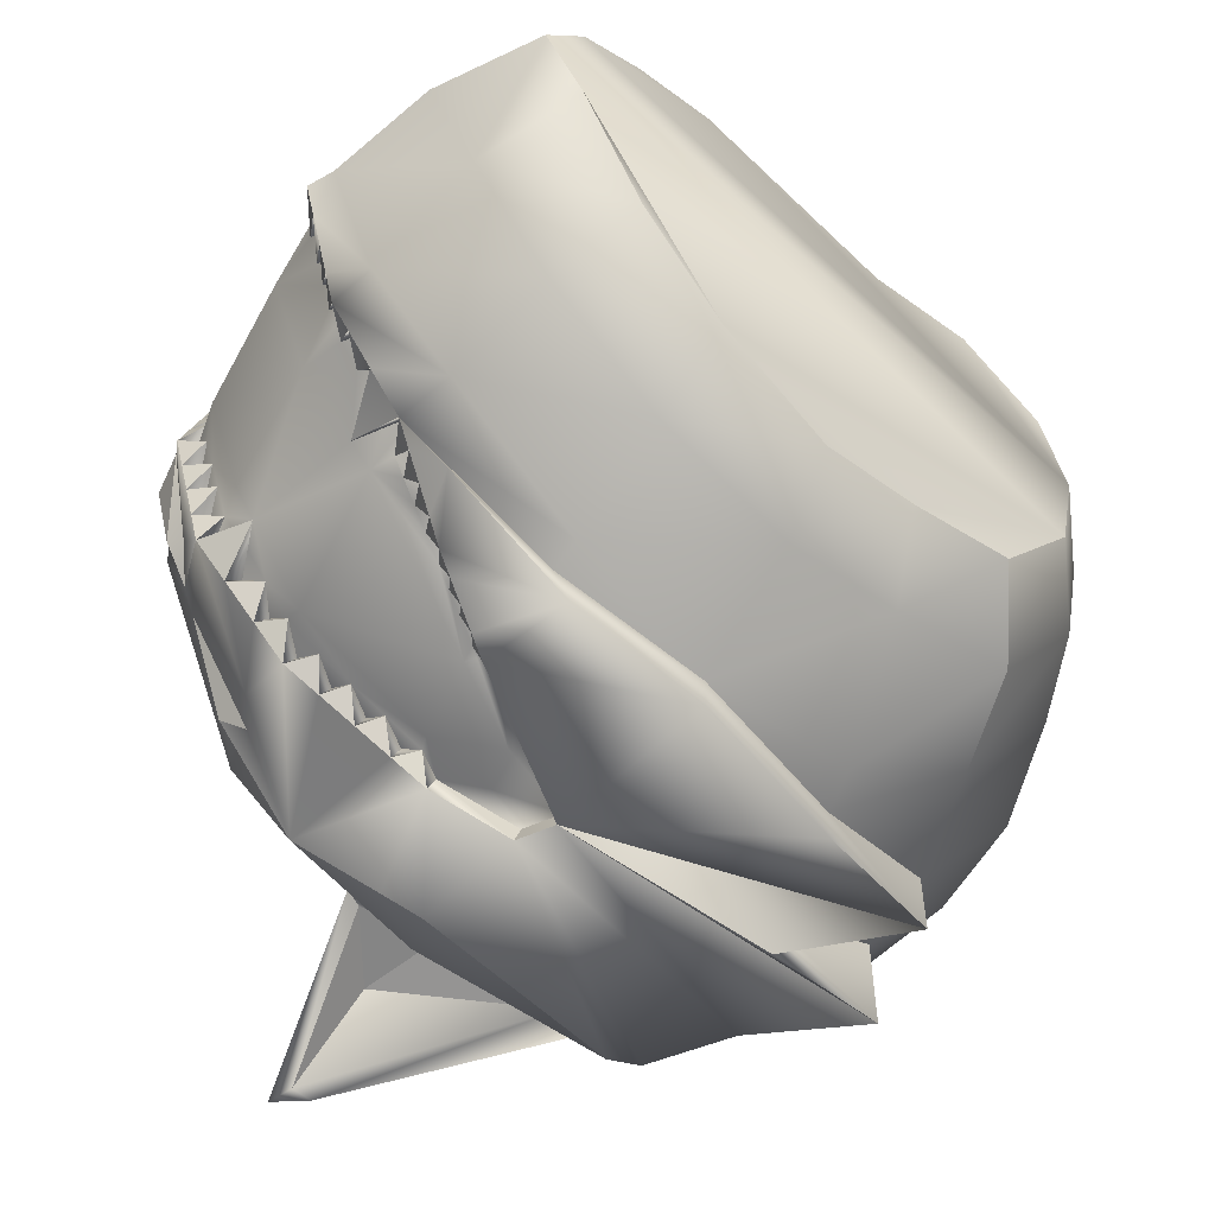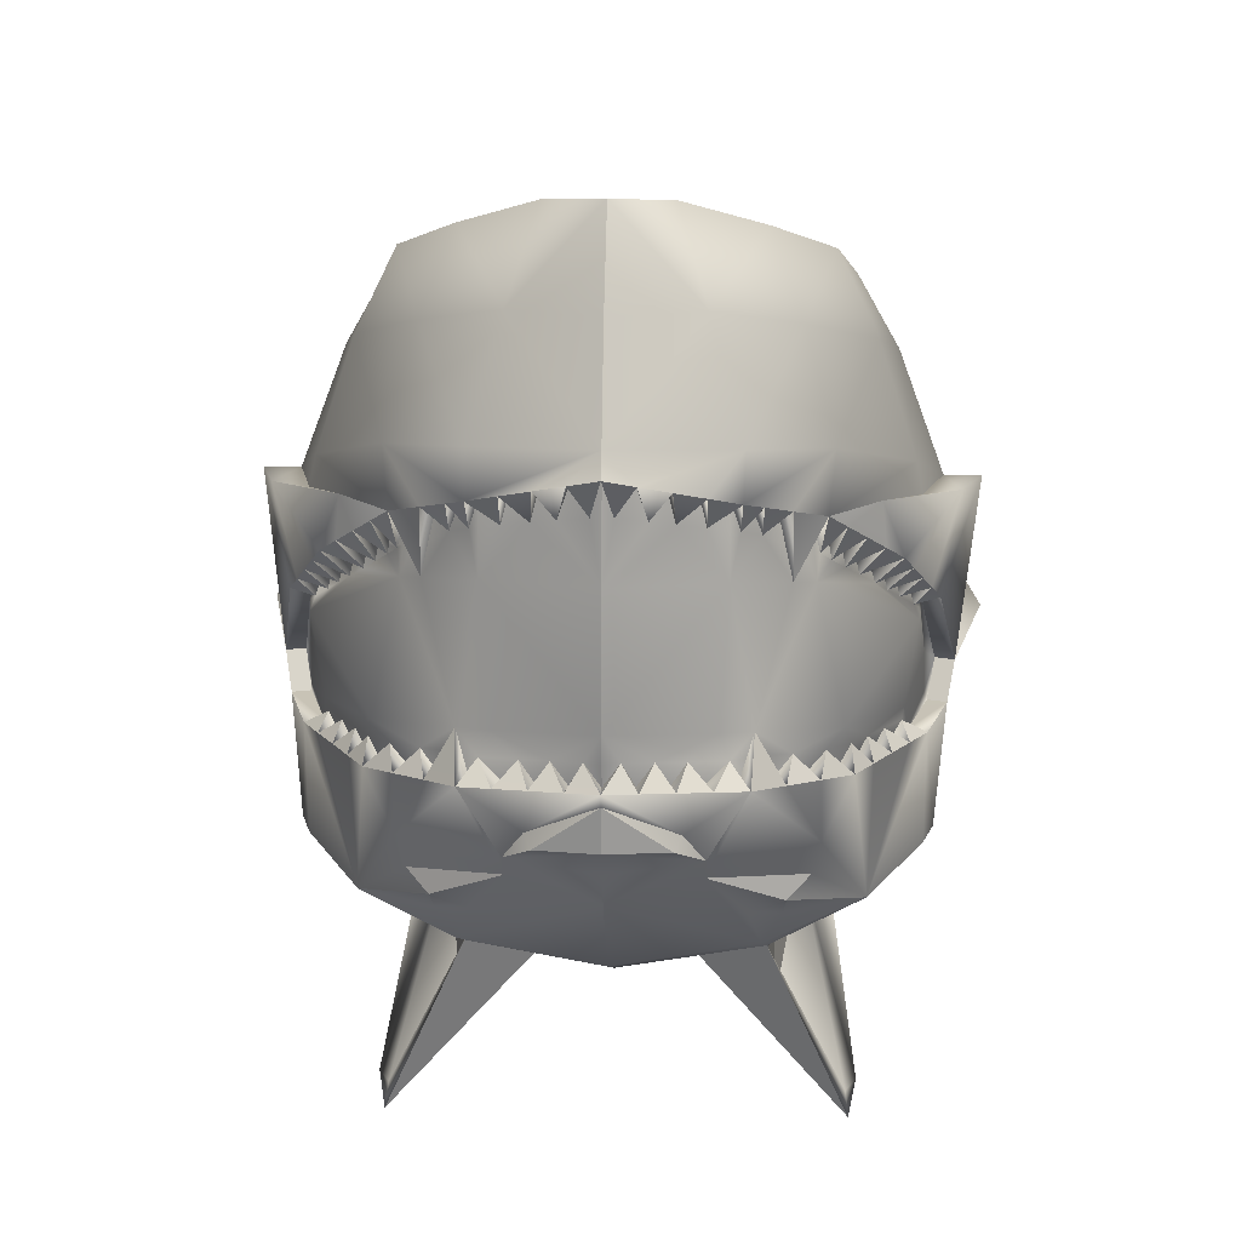
<metadata>
{"format":"obj","ext":"obj","renderer":"f3d","projection":"perspective","resolution":1024,"background":"white","views":[{"elev":-57.6,"azim":155.4,"up":"+Z"},{"elev":20.9,"azim":92.3,"up":"+Y"}]}
</metadata>
<code>
o new_helmet
v 0.3631 -3.124 -0
v 0.3734 -3.335 -0
v 0.3487 -3.125 -0
v 0.3591 -3.336 -0
v 0.3235 -3.418 -0.06764
v 0.3281 -3.15 -0.08992
v 0.1686 -3.271 -0.2307
v 0.155 -3.378 -0.2116
v 0.2612 -3.364 -0.1569
v 0.3152 -3.151 -0.08149
v 0.2579 -3.179 -0.1354
v 0.3325 -3.345 -0.08924
v 0.135 -3.689 -0.176
v -0.0418 -3.564 -0.1615
v 0.1463 -3.705 -0.1783
v 0.1089 -3.628 -0.1206
v 0.2183 -3.224 -0.2015
v 0.21 -3.225 -0.1761
v 0.3543 -3.131 -0.02248
v 0.3253 -3.167 -0.06678
v 0.3398 -3.159 -0.02949
v 0.3483 -3.154 -0.007854
v 0.2935 -3.166 -0.1227
v 0.3014 -3.158 -0.09451
v 0.2823 -3.167 -0.1125
v 0.2977 -3.181 -0.103
v 0.285 -3.219 -0.1239
v 0.2339 -3.202 -0.1558
v 0.2219 -3.214 -0.1659
v 0.2249 -3.234 -0.1702
v 0.2491 -3.215 -0.1502
v 0.2588 -3.207 -0.1421
v 0.2059 -3.236 -0.2088
v 0.186 -3.248 -0.1964
v 0.174 -3.26 -0.2066
v 0.1747 -3.274 -0.2117
v 0.1996 -3.254 -0.1912
v 0.2109 -3.246 -0.1819
v 0.3523 -3.342 -0.0734
v 0.3594 -3.34 -0.04894
v 0.3664 -3.338 -0.02447
v 0.3392 -3.343 -0.06693
v 0.3458 -3.341 -0.04462
v 0.3524 -3.338 -0.02231
v 0.3329 -3.327 -0.08353
v 0.3562 -3.32 -0.01241
v 0.349 -3.322 -0.03456
v 0.3422 -3.325 -0.05591
v 0.285 -3.358 -0.1343
v 0.3087 -3.351 -0.1118
v 0.3173 -3.313 -0.09991
v 0.2964 -3.337 -0.126
v 0.2764 -3.343 -0.1491
v 0.2154 -3.371 -0.1977
v 0.2427 -3.367 -0.1836
v 0.1816 -3.374 -0.1979
v 0.2081 -3.371 -0.1842
v 0.2346 -3.367 -0.1706
v 0.2513 -3.348 -0.1672
v 0.2262 -3.353 -0.1794
v 0.1996 -3.358 -0.1923
v 0.1709 -3.364 -0.2063
v 0.3705 -3.346 -0
v 0.3706 -3.379 -0
v 0.3537 -3.403 -0
v 0.3572 -3.384 -0.04756
v 0.3358 -3.399 -0.06868
v 0.2644 -3.473 -0.1225
v 0.2849 -3.453 -0.1241
v 0.3622 -3.298 -0
v 0.3559 -3.199 -0
v 0.0946 -3.379 -0.2293
v 0.162 -3.271 -0.2168
v 0.1753 -3.285 -0.2159
v 0.1258 -3.329 -0.2238
v 0.3266 -3.205 -0.08213
v 0.2688 -3.224 -0.1402
v 0.3334 -3.308 -0.07687
v 0.2742 -3.327 -0.1616
v 0.1235 -3.362 -0.2247
v 0.1729 -3.353 -0.2077
v 0.3403 -3.132 -0.02037
v 0.332 -3.138 -0.04074
v 0.3236 -3.145 -0.06112
v 0.3513 -3.152 -0
v 0.3194 -3.171 -0.08172
v 0.333 -3.163 -0.04692
v 0.2714 -3.199 -0.1297
v 0.3124 -3.174 -0.08855
v 0.2459 -3.191 -0.1456
v 0.1692 -3.279 -0.2163
v 0.2638 -3.204 -0.138
v 0.237 -3.225 -0.1602
v 0.198 -3.237 -0.1863
v 0.1882 -3.264 -0.2006
v 0.2765 -3.511 -0
v 0.169 -3.569 -0
v -0.2283 -3.175 -0
v 0.3461 -3.429 -0
v -0.1914 -3.115 -0
v -0.2557 -3.242 -0
v -0.2661 -3.319 -0
v -0.1784 -3.53 -0
v -0.08103 -3.571 -0
v -0.2346 -3.482 -0
v 0.04212 -3.591 -0
v 0.2655 -2.966 -0
v 0.3173 -3.031 -0
v -0.2595 -3.402 -0
v 0.3512 -3.107 -0
v -0.1345 -3.515 -0.147
v -0.1231 -3.11 -0.1507
v 0.1828 -3.002 -0.1057
v -0.1665 -3.252 -0.1752
v 0.2507 -3.136 -0.1518
v 0.02587 -3.074 -0.1719
v 0.03994 -3.222 -0.2389
v -0.169 -3.399 -0.1872
v 0.09908 -3.379 -0.2441
v -0.1633 -3.526 -0.09429
v -0.1513 -3.169 -0.1783
v -0.04704 -3.095 -0.158
v 0.2357 -2.974 -0.04476
v -0.1768 -3.115 -0.07874
v 0.2608 -3.499 -0.108
v 0.22 -3.059 -0.1293
v -0.1722 -3.332 -0.1927
v 0.1469 -3.178 -0.2119
v 0.3147 -3.118 -0.09112
v -0.2304 -3.241 -0.09371
v 0.1157 -3.033 -0.1537
v -0.06447 -3.537 -0.1839
v -0.07515 -3.251 -0.23
v 0.02598 -3.13 -0.2039
v 0.08095 -3.353 -0.2499
v -0.1547 -3.481 -0.1674
v -0.2345 -3.402 -0.1084
v -0.2126 -3.481 -0.09906
v 0.282 -3.035 -0.06627
v 0.1305 -3.094 -0.1835
v -0.2118 -3.175 -0.09034
v -0.06288 -3.153 -0.189
v -0.0748 -3.569 -0.1219
v -0.2403 -3.319 -0.1119
v 0.1608 -3.378 -0.2259
v 0.27 -3.364 -0.1695
v 0.2679 -3.178 -0.147
v 0.3453 -3.344 -0.09787
v 0.07647 -3.353 -0.2351
v 0.02581 -3.574 -0.08277
v -0.01761 -3.572 -0.1419
v 0.139 -3.566 -0.1148
v 0.1217 -3.567 -0.05017
v 0.1512 -3.557 -0.1135
v 0.07979 -3.568 -0.12
v 0.1208 -3.686 -0.1846
v -0.1078 -3.478 -0.1934
v -0.07587 -3.282 -0.2355
v -0.07649 -3.368 -0.2429
v 0.1522 -3.2 -0.2164
v 0.03994 -3.222 -0.2673
v -0.169 -3.399 -0.2694
v 0.2169 -3.483 -0.1831
v -0.1722 -3.332 -0.2467
v 0.2797 -3.411 -0.1475
v 0.2332 -3.178 -0.1842
v -0.0418 -3.546 -0.2104
v 0.1073 -3.537 -0.1793
v -0.06357 -3.536 -0.2172
v -0.1078 -3.478 -0.226
v -0.07587 -3.282 -0.2639
v -0.07649 -3.368 -0.2812
v 0.1404 -3.2 -0.2448
v 0.1251 -3.468 -0.2353
v 0.156 -3.467 -0.2262
v 0.3456 -3.137 -0.04496
v 0.3369 -3.144 -0.06744
v 0.3136 -3.157 -0.1037
v 0.2555 -3.19 -0.1606
v 0.2431 -3.201 -0.1742
v 0.2307 -3.213 -0.1879
v 0.1935 -3.247 -0.2161
v 0.1811 -3.259 -0.2234
v 0.2951 -3.357 -0.1456
v 0.3202 -3.35 -0.1217
v 0.1881 -3.374 -0.2118
v 0.3476 -3.375 -0.05285
v 0.2789 -3.466 -0.09746
v 0.2681 -3.44 -0.1417
v 0.2421 -3.477 -0.1517
v 0.3249 -3.329 -0.09458
v 0.313 -3.332 -0.1058
v 0.2836 -3.193 -0.1182
v 0.3604 -3.32 -0
v 0.3235 -3.418 0.06764
v 0.3281 -3.15 0.08992
v 0.1686 -3.271 0.2307
v 0.155 -3.378 0.2116
v 0.2612 -3.364 0.1569
v 0.3152 -3.151 0.08149
v 0.2579 -3.179 0.1354
v 0.3325 -3.345 0.08924
v 0.135 -3.689 0.176
v -0.0418 -3.564 0.1615
v 0.1463 -3.705 0.1783
v 0.1089 -3.628 0.1206
v 0.2183 -3.224 0.2015
v 0.21 -3.225 0.1761
v 0.3543 -3.131 0.02248
v 0.3253 -3.167 0.06678
v 0.3398 -3.159 0.02949
v 0.3483 -3.154 0.007854
v 0.2935 -3.166 0.1227
v 0.3014 -3.158 0.09451
v 0.2823 -3.167 0.1125
v 0.2977 -3.181 0.103
v 0.285 -3.219 0.1239
v 0.2339 -3.202 0.1558
v 0.2219 -3.214 0.1659
v 0.2249 -3.234 0.1702
v 0.2491 -3.215 0.1502
v 0.2588 -3.207 0.1421
v 0.2059 -3.236 0.2088
v 0.186 -3.248 0.1964
v 0.174 -3.26 0.2066
v 0.1747 -3.274 0.2117
v 0.1996 -3.254 0.1912
v 0.2109 -3.246 0.1819
v 0.3523 -3.342 0.0734
v 0.3594 -3.34 0.04894
v 0.3664 -3.338 0.02447
v 0.3392 -3.343 0.06693
v 0.3458 -3.341 0.04462
v 0.3524 -3.338 0.02231
v 0.3329 -3.327 0.08353
v 0.3562 -3.32 0.01241
v 0.349 -3.322 0.03456
v 0.3422 -3.325 0.05591
v 0.285 -3.358 0.1343
v 0.3087 -3.351 0.1118
v 0.3173 -3.313 0.09991
v 0.2964 -3.337 0.126
v 0.2764 -3.343 0.1491
v 0.2154 -3.371 0.1977
v 0.2427 -3.367 0.1836
v 0.1816 -3.374 0.1979
v 0.2081 -3.371 0.1842
v 0.2346 -3.367 0.1706
v 0.2513 -3.348 0.1672
v 0.2262 -3.353 0.1794
v 0.1996 -3.358 0.1923
v 0.1709 -3.364 0.2063
v 0.3572 -3.384 0.04756
v 0.3358 -3.399 0.06868
v 0.2644 -3.473 0.1225
v 0.2849 -3.453 0.1241
v 0.0946 -3.379 0.2293
v 0.162 -3.271 0.2168
v 0.1753 -3.285 0.2159
v 0.1258 -3.329 0.2238
v 0.3266 -3.205 0.08213
v 0.2688 -3.224 0.1402
v 0.3334 -3.308 0.07687
v 0.2742 -3.327 0.1616
v 0.1235 -3.362 0.2247
v 0.1729 -3.353 0.2077
v 0.3403 -3.132 0.02037
v 0.332 -3.138 0.04074
v 0.3236 -3.145 0.06112
v 0.3194 -3.171 0.08172
v 0.333 -3.163 0.04692
v 0.2714 -3.199 0.1297
v 0.3124 -3.174 0.08855
v 0.2459 -3.191 0.1456
v 0.1692 -3.279 0.2163
v 0.2638 -3.204 0.138
v 0.237 -3.225 0.1602
v 0.198 -3.237 0.1863
v 0.1882 -3.264 0.2006
v -0.1345 -3.515 0.147
v -0.1231 -3.11 0.1507
v 0.1828 -3.002 0.1057
v -0.1665 -3.252 0.1752
v 0.2507 -3.136 0.1518
v 0.02587 -3.074 0.1719
v 0.03994 -3.222 0.2389
v -0.169 -3.399 0.1872
v 0.09908 -3.379 0.2441
v -0.1633 -3.526 0.09429
v -0.1513 -3.169 0.1783
v -0.04704 -3.095 0.158
v 0.2357 -2.974 0.04476
v -0.1768 -3.115 0.07874
v 0.2608 -3.499 0.108
v 0.22 -3.059 0.1293
v -0.1722 -3.332 0.1927
v 0.1469 -3.178 0.2119
v 0.3147 -3.118 0.09112
v -0.2304 -3.241 0.09371
v 0.1157 -3.033 0.1537
v -0.06447 -3.537 0.1839
v -0.07515 -3.251 0.23
v 0.02598 -3.13 0.2039
v 0.08095 -3.353 0.2499
v -0.1547 -3.481 0.1674
v -0.2345 -3.402 0.1084
v -0.2126 -3.481 0.09906
v 0.282 -3.035 0.06627
v 0.1305 -3.094 0.1835
v -0.2118 -3.175 0.09034
v -0.06288 -3.153 0.189
v -0.0748 -3.569 0.1219
v -0.2403 -3.319 0.1119
v 0.1608 -3.378 0.2259
v 0.27 -3.364 0.1695
v 0.2679 -3.178 0.147
v 0.3453 -3.344 0.09787
v 0.07647 -3.353 0.2351
v 0.02581 -3.574 0.08277
v -0.01761 -3.572 0.1419
v 0.139 -3.566 0.1148
v 0.1217 -3.567 0.05017
v 0.1512 -3.557 0.1135
v 0.07979 -3.568 0.12
v 0.1208 -3.686 0.1846
v -0.1078 -3.478 0.1934
v -0.07587 -3.282 0.2355
v -0.07649 -3.368 0.2429
v 0.1522 -3.2 0.2164
v 0.03994 -3.222 0.2673
v -0.169 -3.399 0.2694
v 0.2169 -3.483 0.1831
v -0.1722 -3.332 0.2467
v 0.2797 -3.411 0.1475
v 0.2332 -3.178 0.1842
v -0.0418 -3.546 0.2104
v 0.1073 -3.537 0.1793
v -0.06357 -3.536 0.2172
v -0.1078 -3.478 0.226
v -0.07587 -3.282 0.2639
v -0.07649 -3.368 0.2812
v 0.1404 -3.2 0.2448
v 0.1251 -3.468 0.2353
v 0.156 -3.467 0.2262
v 0.3456 -3.137 0.04496
v 0.3369 -3.144 0.06744
v 0.3136 -3.157 0.1037
v 0.2555 -3.19 0.1606
v 0.2431 -3.201 0.1742
v 0.2307 -3.213 0.1879
v 0.1935 -3.247 0.2161
v 0.1811 -3.259 0.2234
v 0.2951 -3.357 0.1456
v 0.3202 -3.35 0.1217
v 0.1881 -3.374 0.2118
v 0.3476 -3.375 0.05285
v 0.2789 -3.466 0.09746
v 0.2681 -3.44 0.1417
v 0.2421 -3.477 0.1517
v 0.3249 -3.329 0.09458
v 0.313 -3.332 0.1058
v 0.2836 -3.193 0.1182
f 13 154 15
f 151 155 16
f 155 152 16
f 13 151 16
f 154 153 15
f 143 156 15
f 147 23 27
f 145 8 62
f 2 41 46
f 17 181 30
f 152 13 16
f 146 9 53
f 7 183 36
f 150 143 15
f 153 150 15
f 151 156 14
f 84 177 87
f 82 19 22
f 19 1 22
f 1 3 22
f 26 27 193
f 83 176 21
f 176 19 21
f 19 82 21
f 6 177 20
f 177 176 87
f 176 83 87
f 10 6 20
f 177 84 20
f 23 178 26
f 178 6 89
f 6 10 89
f 24 178 89
f 23 193 27
f 147 88 11
f 178 24 26
f 25 23 26
f 181 180 93
f 180 179 31
f 179 147 32
f 147 11 32
f 90 179 32
f 181 29 30
f 18 17 30
f 180 28 93
f 29 181 93
f 179 90 31
f 28 180 31
f 183 182 95
f 182 33 37
f 33 17 38
f 17 18 38
f 94 33 38
f 183 35 36
f 73 7 36
f 182 34 95
f 35 183 95
f 33 94 37
f 34 182 37
f 41 40 47
f 40 39 48
f 39 148 45
f 148 12 45
f 42 39 45
f 41 44 46
f 4 2 46
f 40 43 47
f 44 41 47
f 39 42 48
f 43 40 48
f 184 49 52
f 185 192 51
f 148 191 12
f 148 185 51
f 49 184 53
f 184 146 53
f 50 185 52
f 185 184 52
f 186 56 61
f 54 57 60
f 55 58 59
f 9 146 59
f 146 55 59
f 56 186 62
f 186 145 62
f 57 54 61
f 54 186 61
f 58 55 60
f 55 54 60
f 64 65 67
f 63 64 66
f 187 63 66
f 187 66 67
f 66 64 67
f 163 69 190
f 190 69 68
f 68 69 188
f 188 69 5
f 5 69 189
f 189 69 163
f 91 75 73
f 77 51 79
f 31 32 77
f 10 20 86
f 20 84 87
f 21 22 71
f 87 83 21
f 21 82 22
f 22 3 85
f 26 89 76
f 26 193 25
f 92 11 88
f 26 24 89
f 86 89 10
f 29 32 93
f 136 120 138
f 137 136 138
f 125 97 154
f 138 103 105
f 110 139 108
f 139 113 123
f 129 126 139
f 139 107 108
f 140 115 128
f 131 126 140
f 116 140 134
f 134 128 117
f 114 158 127
f 127 159 118
f 100 141 98
f 98 130 101
f 6 23 115
f 124 121 141
f 141 114 130
f 112 142 121
f 121 133 114
f 142 117 133
f 122 134 142
f 157 136 118
f 157 111 136
f 133 117 158
f 160 117 128
f 97 106 153
f 111 143 120
f 120 104 103
f 132 14 143
f 102 137 109
f 125 5 99
f 127 137 144
f 114 144 130
f 130 102 101
f 147 128 115
f 119 149 72
f 119 8 145
f 109 138 105
f 97 153 154
f 153 106 150
f 131 124 107
f 135 170 162
f 13 15 156
f 150 104 143
f 166 160 147
f 155 14 154
f 135 162 172
f 135 161 7
f 14 168 154
f 125 190 68
f 163 186 55
f 171 161 135
f 154 163 125
f 159 162 118
f 119 169 170
f 166 179 180
f 157 169 132
f 164 159 127
f 117 171 158
f 33 183 173
f 167 119 174
f 165 184 185
f 164 171 135
f 175 145 163
f 135 172 164
f 135 119 170
f 146 165 163
f 175 168 174
f 158 164 127
f 118 170 157
f 119 167 169
f 175 163 168
f 173 166 17
f 117 173 161
f 173 7 161
f 174 145 175
f 167 174 168
f 132 167 14
f 5 165 148
f 73 135 7
f 19 177 129
f 187 2 63
f 187 148 2
f 189 165 5
f 67 5 148
f 148 187 67
f 99 67 65
f 70 194 46
f 46 44 47
f 48 47 43
f 48 42 45
f 45 12 191
f 52 192 50
f 52 49 53
f 53 9 59
f 60 59 58
f 60 57 61
f 62 61 56
f 192 52 51
f 76 51 27
f 74 75 91
f 75 149 73
f 88 77 92
f 75 74 81
f 77 74 38
f 74 91 36
f 95 74 36
f 95 37 74
f 37 38 74
f 30 93 77
f 93 31 77
f 38 30 77
f 32 92 77
f 79 74 77
f 45 51 78
f 81 80 75
f 71 76 87
f 76 86 20
f 20 87 76
f 87 21 71
f 22 85 71
f 76 27 26
f 89 86 76
f 81 79 60
f 79 51 52
f 81 60 61
f 149 80 72
f 78 70 47
f 70 46 47
f 47 48 78
f 79 59 60
f 72 80 8
f 8 81 62
f 61 62 81
f 48 45 78
f 59 79 53
f 53 79 52
f 191 192 51
f 76 70 78
f 46 194 4
f 203 323 321
f 320 206 324
f 324 206 321
f 203 206 320
f 323 205 322
f 325 312 205
f 316 217 213
f 314 252 198
f 2 236 231
f 207 220 350
f 321 206 203
f 315 243 199
f 197 226 352
f 319 205 312
f 322 205 319
f 320 325 203
f 269 271 346
f 267 212 209
f 209 212 1
f 1 212 3
f 216 362 217
f 268 211 345
f 345 211 209
f 209 211 267
f 196 210 346
f 346 271 345
f 345 271 268
f 200 210 196
f 346 210 269
f 213 216 347
f 347 273 196
f 196 273 200
f 214 273 347
f 213 362 215
f 272 316 201
f 347 216 214
f 215 216 213
f 350 277 349
f 349 221 348
f 348 222 316
f 316 222 201
f 274 222 348
f 350 220 219
f 208 220 207
f 349 277 218
f 219 277 350
f 348 221 274
f 218 221 349
f 352 279 351
f 351 227 223
f 223 228 207
f 207 228 208
f 278 228 223
f 352 226 225
f 258 226 197
f 351 279 224
f 225 279 352
f 223 227 278
f 224 227 351
f 231 237 230
f 230 238 229
f 229 235 317
f 317 235 202
f 232 235 229
f 231 236 234
f 4 236 2
f 230 237 233
f 234 237 231
f 229 238 232
f 233 238 230
f 353 242 239
f 354 361 240
f 360 317 202
f 317 241 354
f 239 243 353
f 353 243 315
f 240 242 354
f 354 242 353
f 355 251 246
f 244 250 247
f 245 249 248
f 199 249 315
f 315 249 245
f 246 252 355
f 355 252 314
f 247 251 244
f 244 251 355
f 248 250 245
f 245 250 244
f 64 254 65
f 63 253 64
f 356 253 63
f 356 254 253
f 253 254 64
f 332 359 256
f 359 255 256
f 255 357 256
f 357 195 256
f 195 358 256
f 358 332 256
f 275 258 260
f 262 241 217
f 221 262 222
f 200 270 210
f 210 271 269
f 211 71 212
f 271 211 268
f 211 212 267
f 212 85 3
f 216 261 273
f 216 215 362
f 276 272 201
f 216 273 214
f 270 200 273
f 220 222 219
f 289 305 307
f 306 305 287
f 97 294 323
f 103 307 105
f 110 308 298
f 308 282 295
f 298 295 284
f 107 308 108
f 309 284 295
f 300 295 282
f 285 309 300
f 303 297 309
f 283 327 302
f 296 287 328
f 100 310 293
f 98 299 310
f 284 213 196
f 293 290 281
f 310 283 290
f 281 311 291
f 290 302 311
f 311 286 303
f 291 303 285
f 326 287 305
f 280 326 305
f 302 327 286
f 329 297 286
f 97 322 106
f 280 312 301
f 289 104 312
f 301 312 204
f 102 306 313
f 99 357 294
f 306 296 313
f 313 283 299
f 102 299 101
f 297 316 284
f 288 318 304
f 288 198 257
f 109 307 306
f 97 323 322
f 322 319 106
f 100 291 300
f 304 331 339
f 203 325 205
f 104 319 312
f 329 335 316
f 323 320 324
f 304 341 331
f 304 197 330
f 337 204 323
f 294 255 332
f 245 355 332
f 340 304 330
f 323 332 337
f 328 331 341
f 288 339 338
f 349 316 335
f 326 338 339
f 328 333 296
f 286 340 330
f 342 352 351
f 336 343 288
f 354 353 334
f 333 304 340
f 344 332 314
f 304 333 341
f 304 339 288
f 315 332 334
f 344 343 337
f 327 333 340
f 339 287 326
f 288 338 336
f 344 337 332
f 342 207 335
f 286 342 329
f 342 330 197
f 343 314 288
f 336 337 343
f 301 336 338
f 195 317 334
f 304 258 197
f 110 196 345
f 356 63 2
f 356 2 317
f 358 334 332
f 254 317 195
f 317 254 356
f 99 254 195
f 70 236 194
f 236 237 234
f 238 233 237
f 238 235 232
f 235 360 202
f 242 240 361
f 242 243 239
f 243 249 199
f 250 248 249
f 250 251 247
f 252 246 251
f 361 241 242
f 261 241 263
f 259 275 260
f 260 258 318
f 272 262 217
f 260 266 259
f 262 228 259
f 259 226 275
f 279 226 259
f 279 259 227
f 227 259 228
f 220 262 277
f 277 262 221
f 228 262 220
f 222 262 276
f 264 259 266
f 241 235 263
f 266 265 198
f 71 271 261
f 261 210 270
f 210 261 271
f 271 71 211
f 212 71 85
f 261 216 217
f 273 261 270
f 266 250 264
f 264 242 241
f 266 251 250
f 318 265 260
f 263 237 70
f 70 237 236
f 237 263 238
f 264 250 249
f 257 198 265
f 198 252 266
f 251 266 252
f 238 263 235
f 249 243 264
f 243 242 264
f 360 241 361
f 261 70 71
f 236 4 194
f 13 152 154
f 143 14 156
f 151 13 156
f 23 25 193
f 147 27 88
f 185 50 192
f 148 51 191
f 77 27 51
f 36 91 73
f 36 73 35
f 95 36 35
f 34 94 18
f 95 35 34
f 37 95 34
f 37 34 18
f 38 37 18
f 29 28 90
f 38 18 29
f 30 38 29
f 29 90 11
f 11 92 32
f 32 31 93
f 93 30 29
f 29 11 32
f 136 111 120
f 137 118 136
f 125 96 97
f 138 120 103
f 110 129 139
f 139 126 113
f 129 115 126
f 139 123 107
f 140 126 115
f 131 113 126
f 116 131 140
f 134 140 128
f 114 133 158
f 100 124 141
f 98 141 130
f 115 129 6
f 6 178 23
f 23 147 115
f 124 112 121
f 141 121 114
f 112 122 142
f 121 142 133
f 142 134 117
f 122 116 134
f 157 132 111
f 111 132 143
f 120 143 104
f 102 144 137
f 99 96 125
f 125 188 5
f 127 118 137
f 114 127 144
f 130 144 102
f 147 160 128
f 119 135 149
f 119 72 8
f 109 137 138
f 123 113 131
f 131 116 122
f 122 112 124
f 124 100 107
f 107 123 131
f 131 122 124
f 150 106 104
f 166 173 160
f 154 152 155
f 155 151 14
f 14 167 168
f 125 163 190
f 68 188 125
f 55 146 163
f 163 145 186
f 186 54 55
f 154 168 163
f 159 172 162
f 181 17 166
f 166 147 179
f 180 181 166
f 157 170 169
f 164 172 159
f 117 161 171
f 173 17 33
f 33 182 183
f 183 7 173
f 185 148 165
f 165 146 184
f 158 171 164
f 118 162 170
f 117 160 173
f 174 119 145
f 132 169 167
f 73 149 135
f 110 1 19
f 19 176 177
f 177 6 129
f 129 110 19
f 189 163 165
f 99 5 67
f 76 78 51
f 88 27 77
f 79 81 74
f 45 191 51
f 81 8 80
f 149 75 80
f 76 71 70
f 203 205 323
f 325 204 312
f 320 204 325
f 213 217 362
f 272 217 316
f 354 241 361
f 360 241 317
f 262 264 241
f 258 275 226
f 258 226 279
f 278 224 225
f 225 258 279
f 225 279 227
f 208 278 225
f 274 218 219
f 208 225 227
f 201 274 219
f 219 208 227
f 219 227 228
f 276 201 219
f 277 221 222
f 222 276 219
f 219 228 220
f 220 277 222
f 289 280 305
f 306 307 305
f 97 96 294
f 103 289 307
f 110 108 308
f 308 292 282
f 298 308 295
f 107 292 308
f 309 297 284
f 300 309 295
f 285 303 309
f 303 286 297
f 283 296 327
f 100 98 310
f 98 101 299
f 196 298 284
f 284 316 213
f 213 347 196
f 293 310 290
f 310 299 283
f 281 290 311
f 290 283 302
f 311 302 286
f 291 311 303
f 280 301 326
f 280 289 312
f 289 103 104
f 102 109 306
f 294 96 99
f 99 195 357
f 306 287 296
f 313 296 283
f 102 313 299
f 297 329 316
f 288 257 318
f 288 314 198
f 109 105 307
f 300 282 292
f 292 107 100
f 100 293 281
f 291 285 300
f 100 281 291
f 300 292 100
f 104 106 319
f 329 342 335
f 324 321 323
f 323 204 320
f 337 336 204
f 294 357 255
f 255 359 332
f 332 315 245
f 245 244 355
f 355 314 332
f 323 294 332
f 328 287 331
f 335 207 350
f 349 348 316
f 335 350 349
f 326 301 338
f 328 341 333
f 286 327 340
f 223 207 342
f 342 197 352
f 351 223 342
f 334 317 354
f 353 315 334
f 327 296 333
f 339 331 287
f 286 330 342
f 343 344 314
f 301 204 336
f 304 318 258
f 209 1 110
f 110 298 196
f 196 346 345
f 345 209 110
f 358 195 334
f 99 65 254
f 261 217 241
f 272 276 262
f 264 262 259
f 241 360 235
f 266 260 265
f 318 257 265
f 261 263 70
l 25 11
l 10 24
l 24 25
l 84 10
l 3 82
l 215 201
l 200 214
l 214 215
l 269 200
l 3 267

</code>
